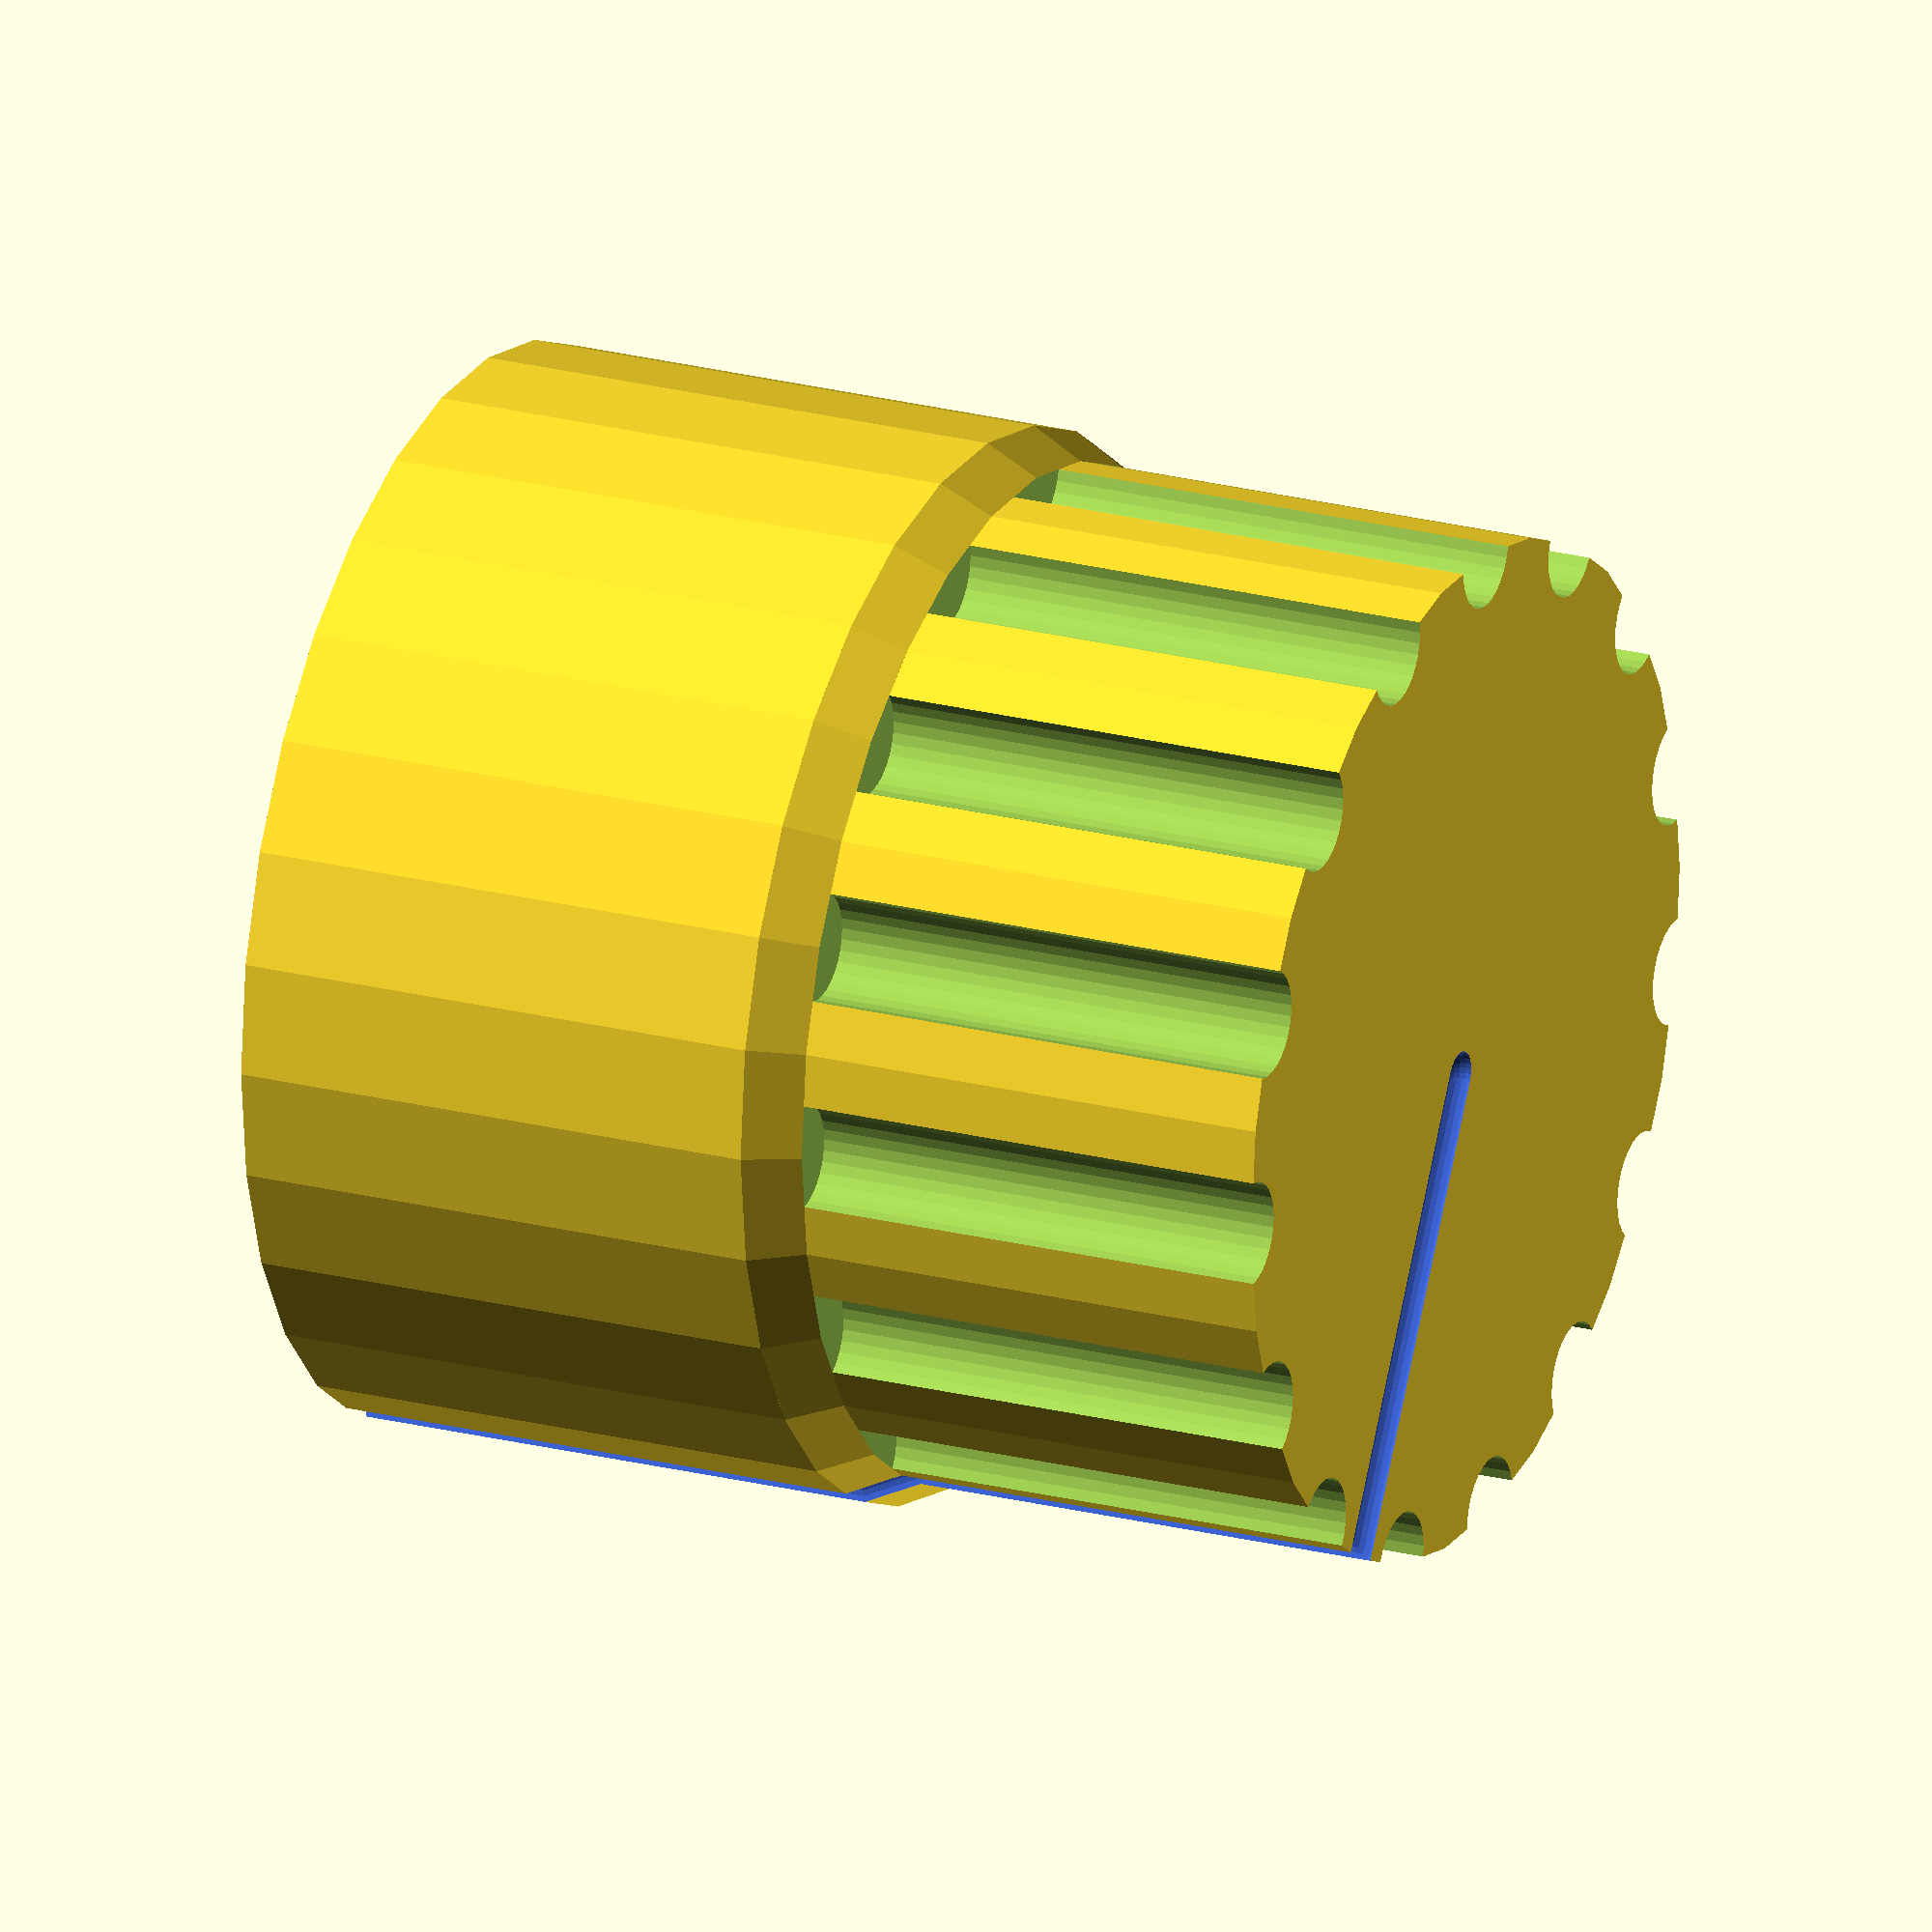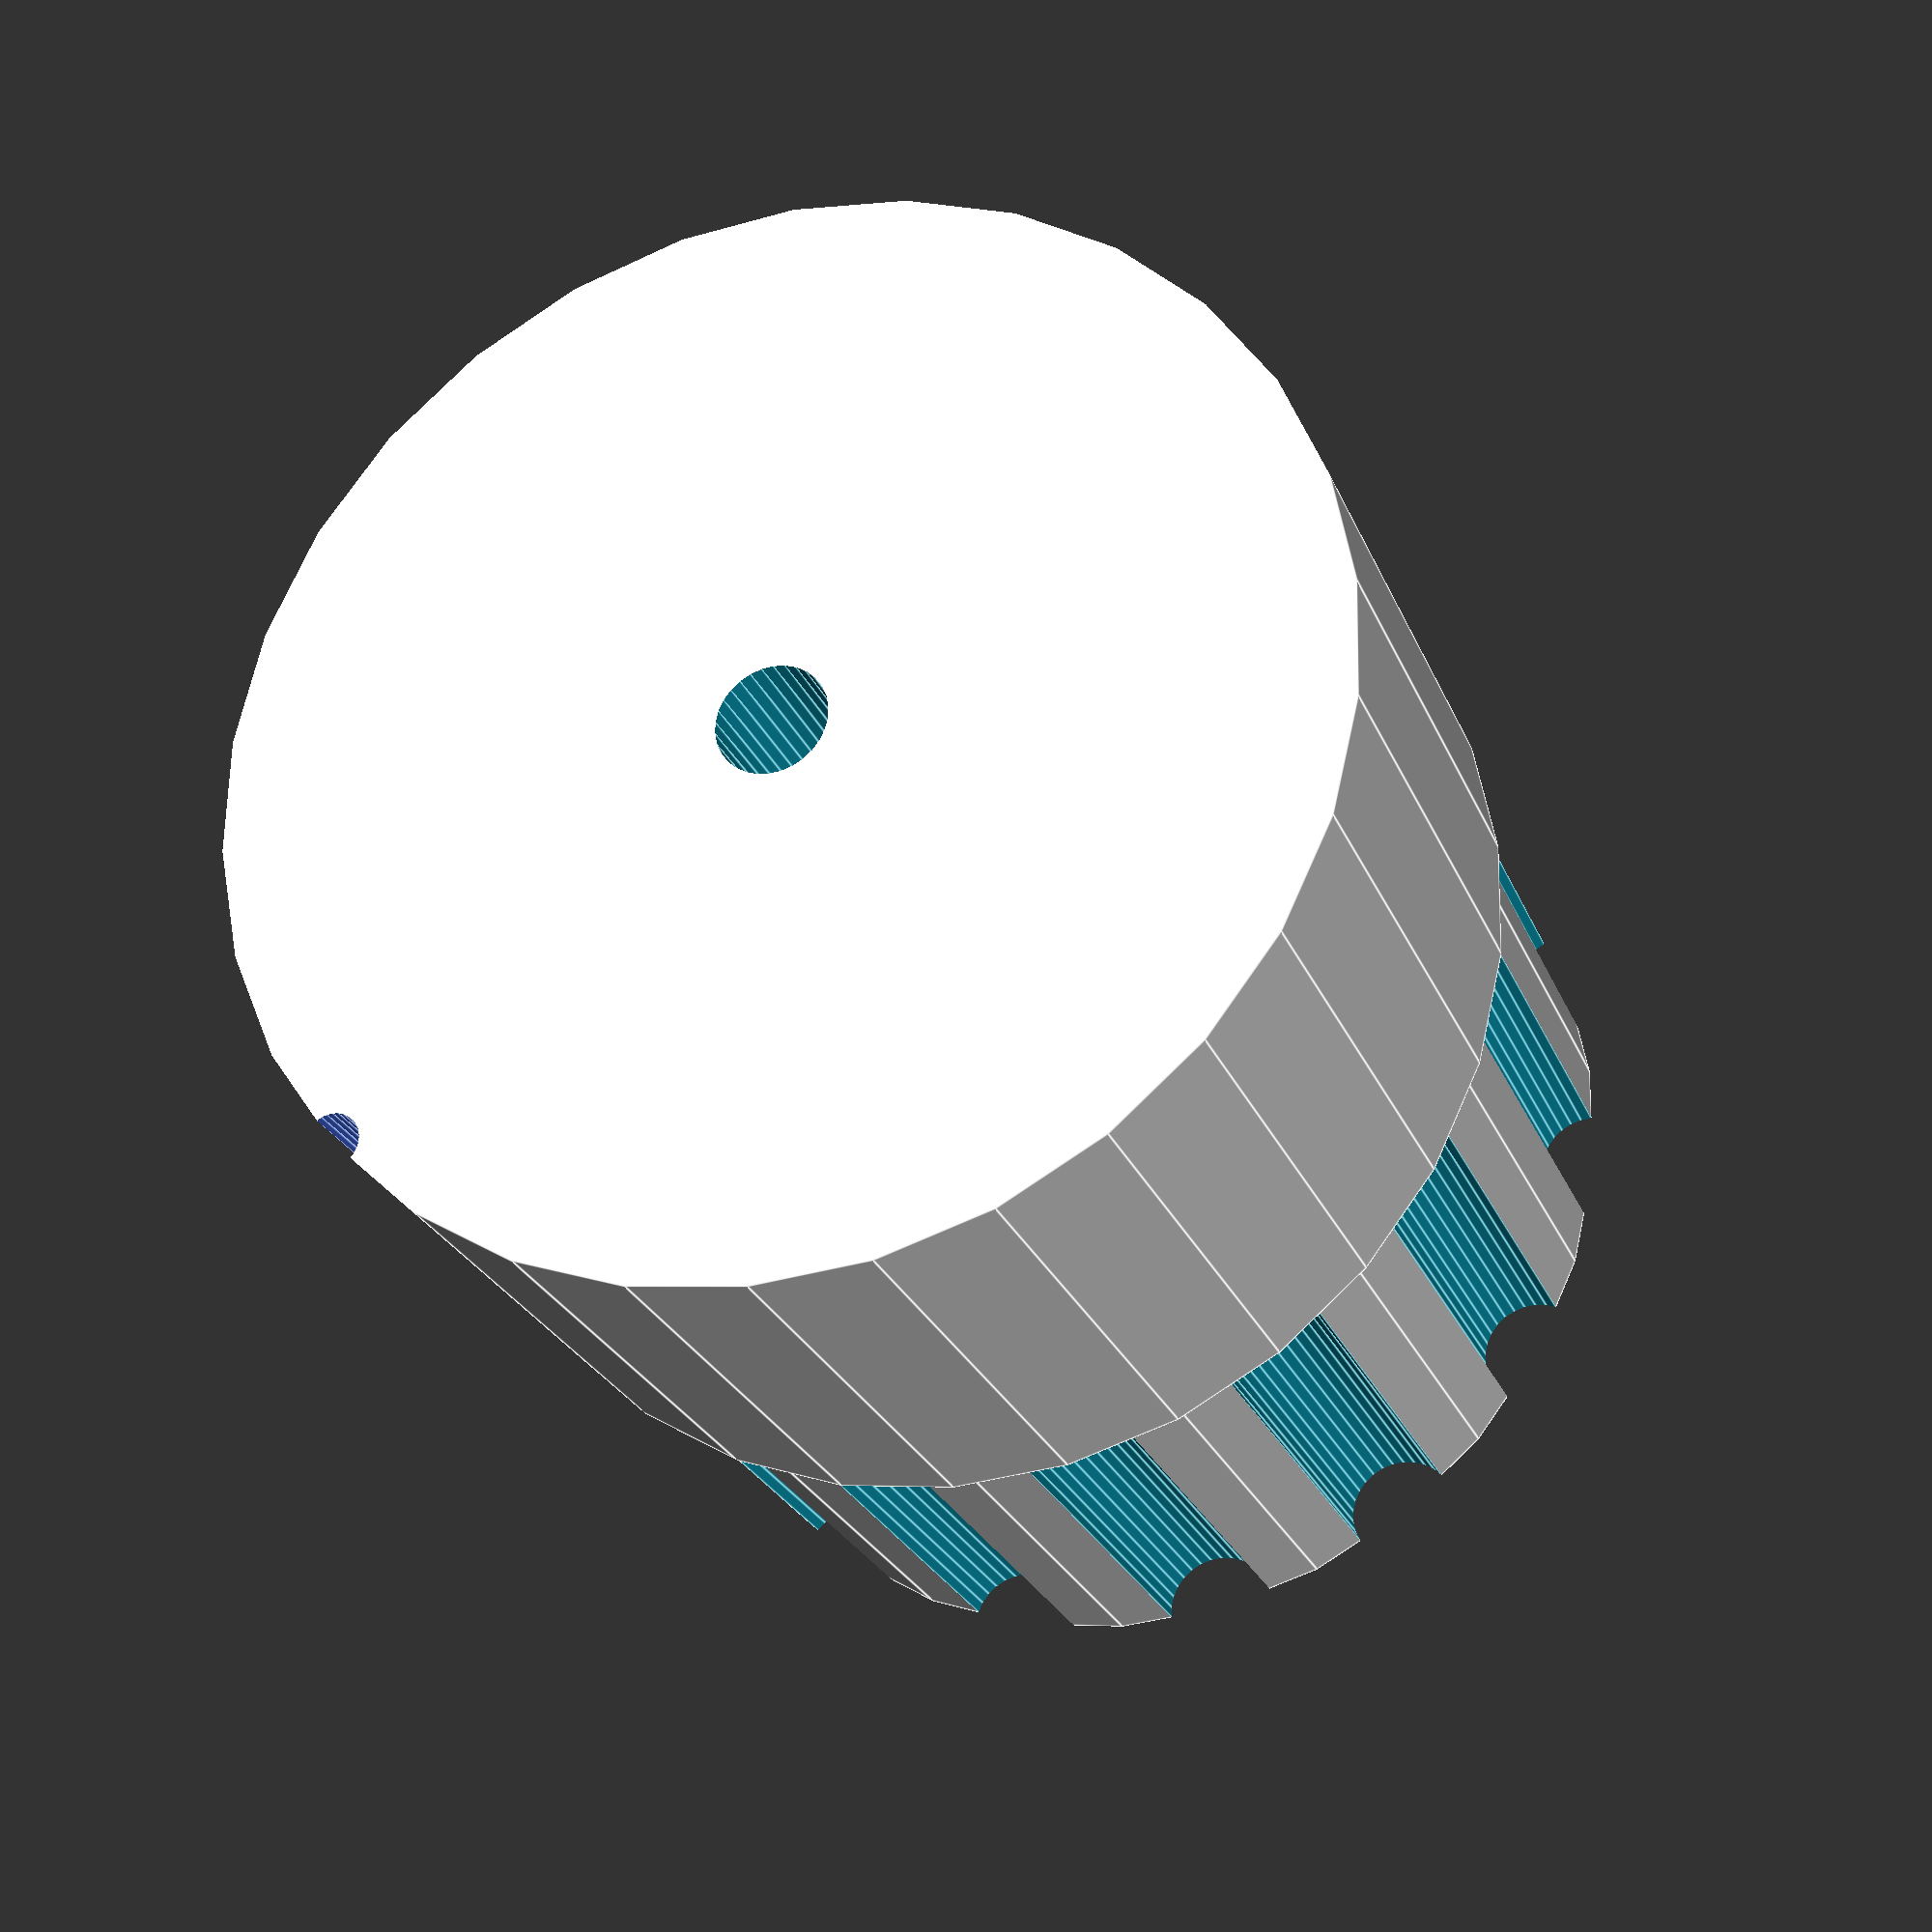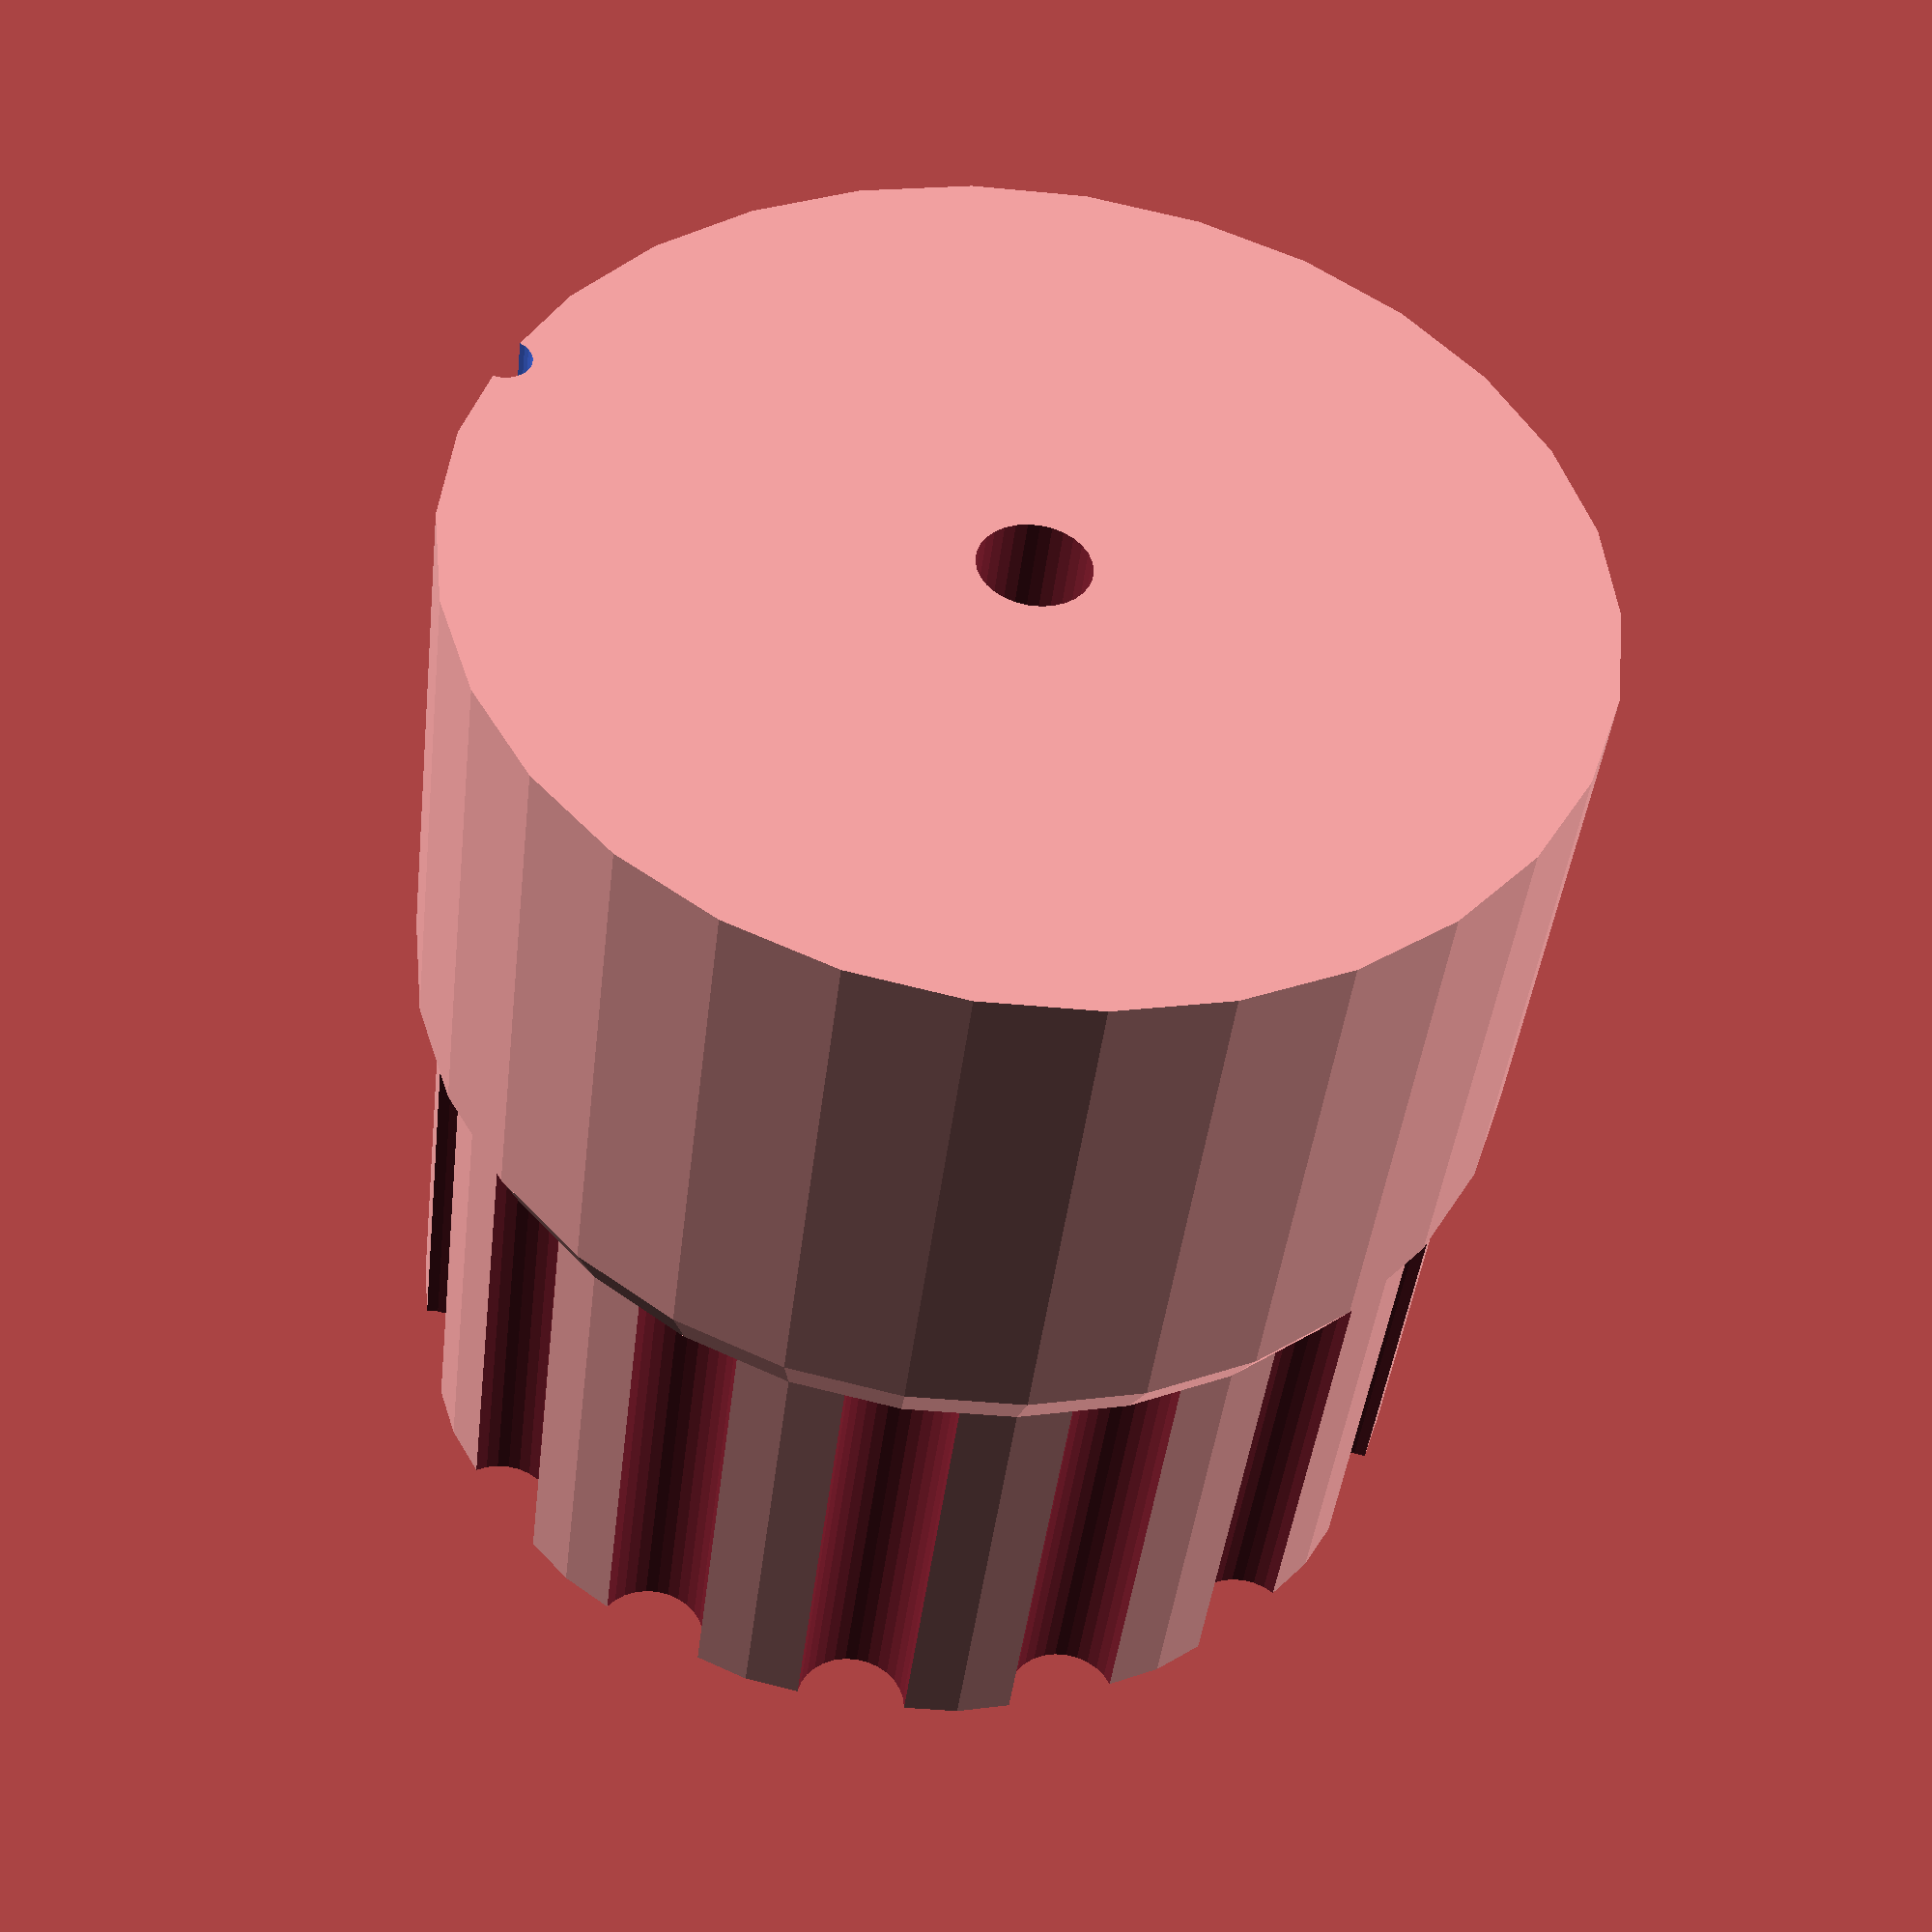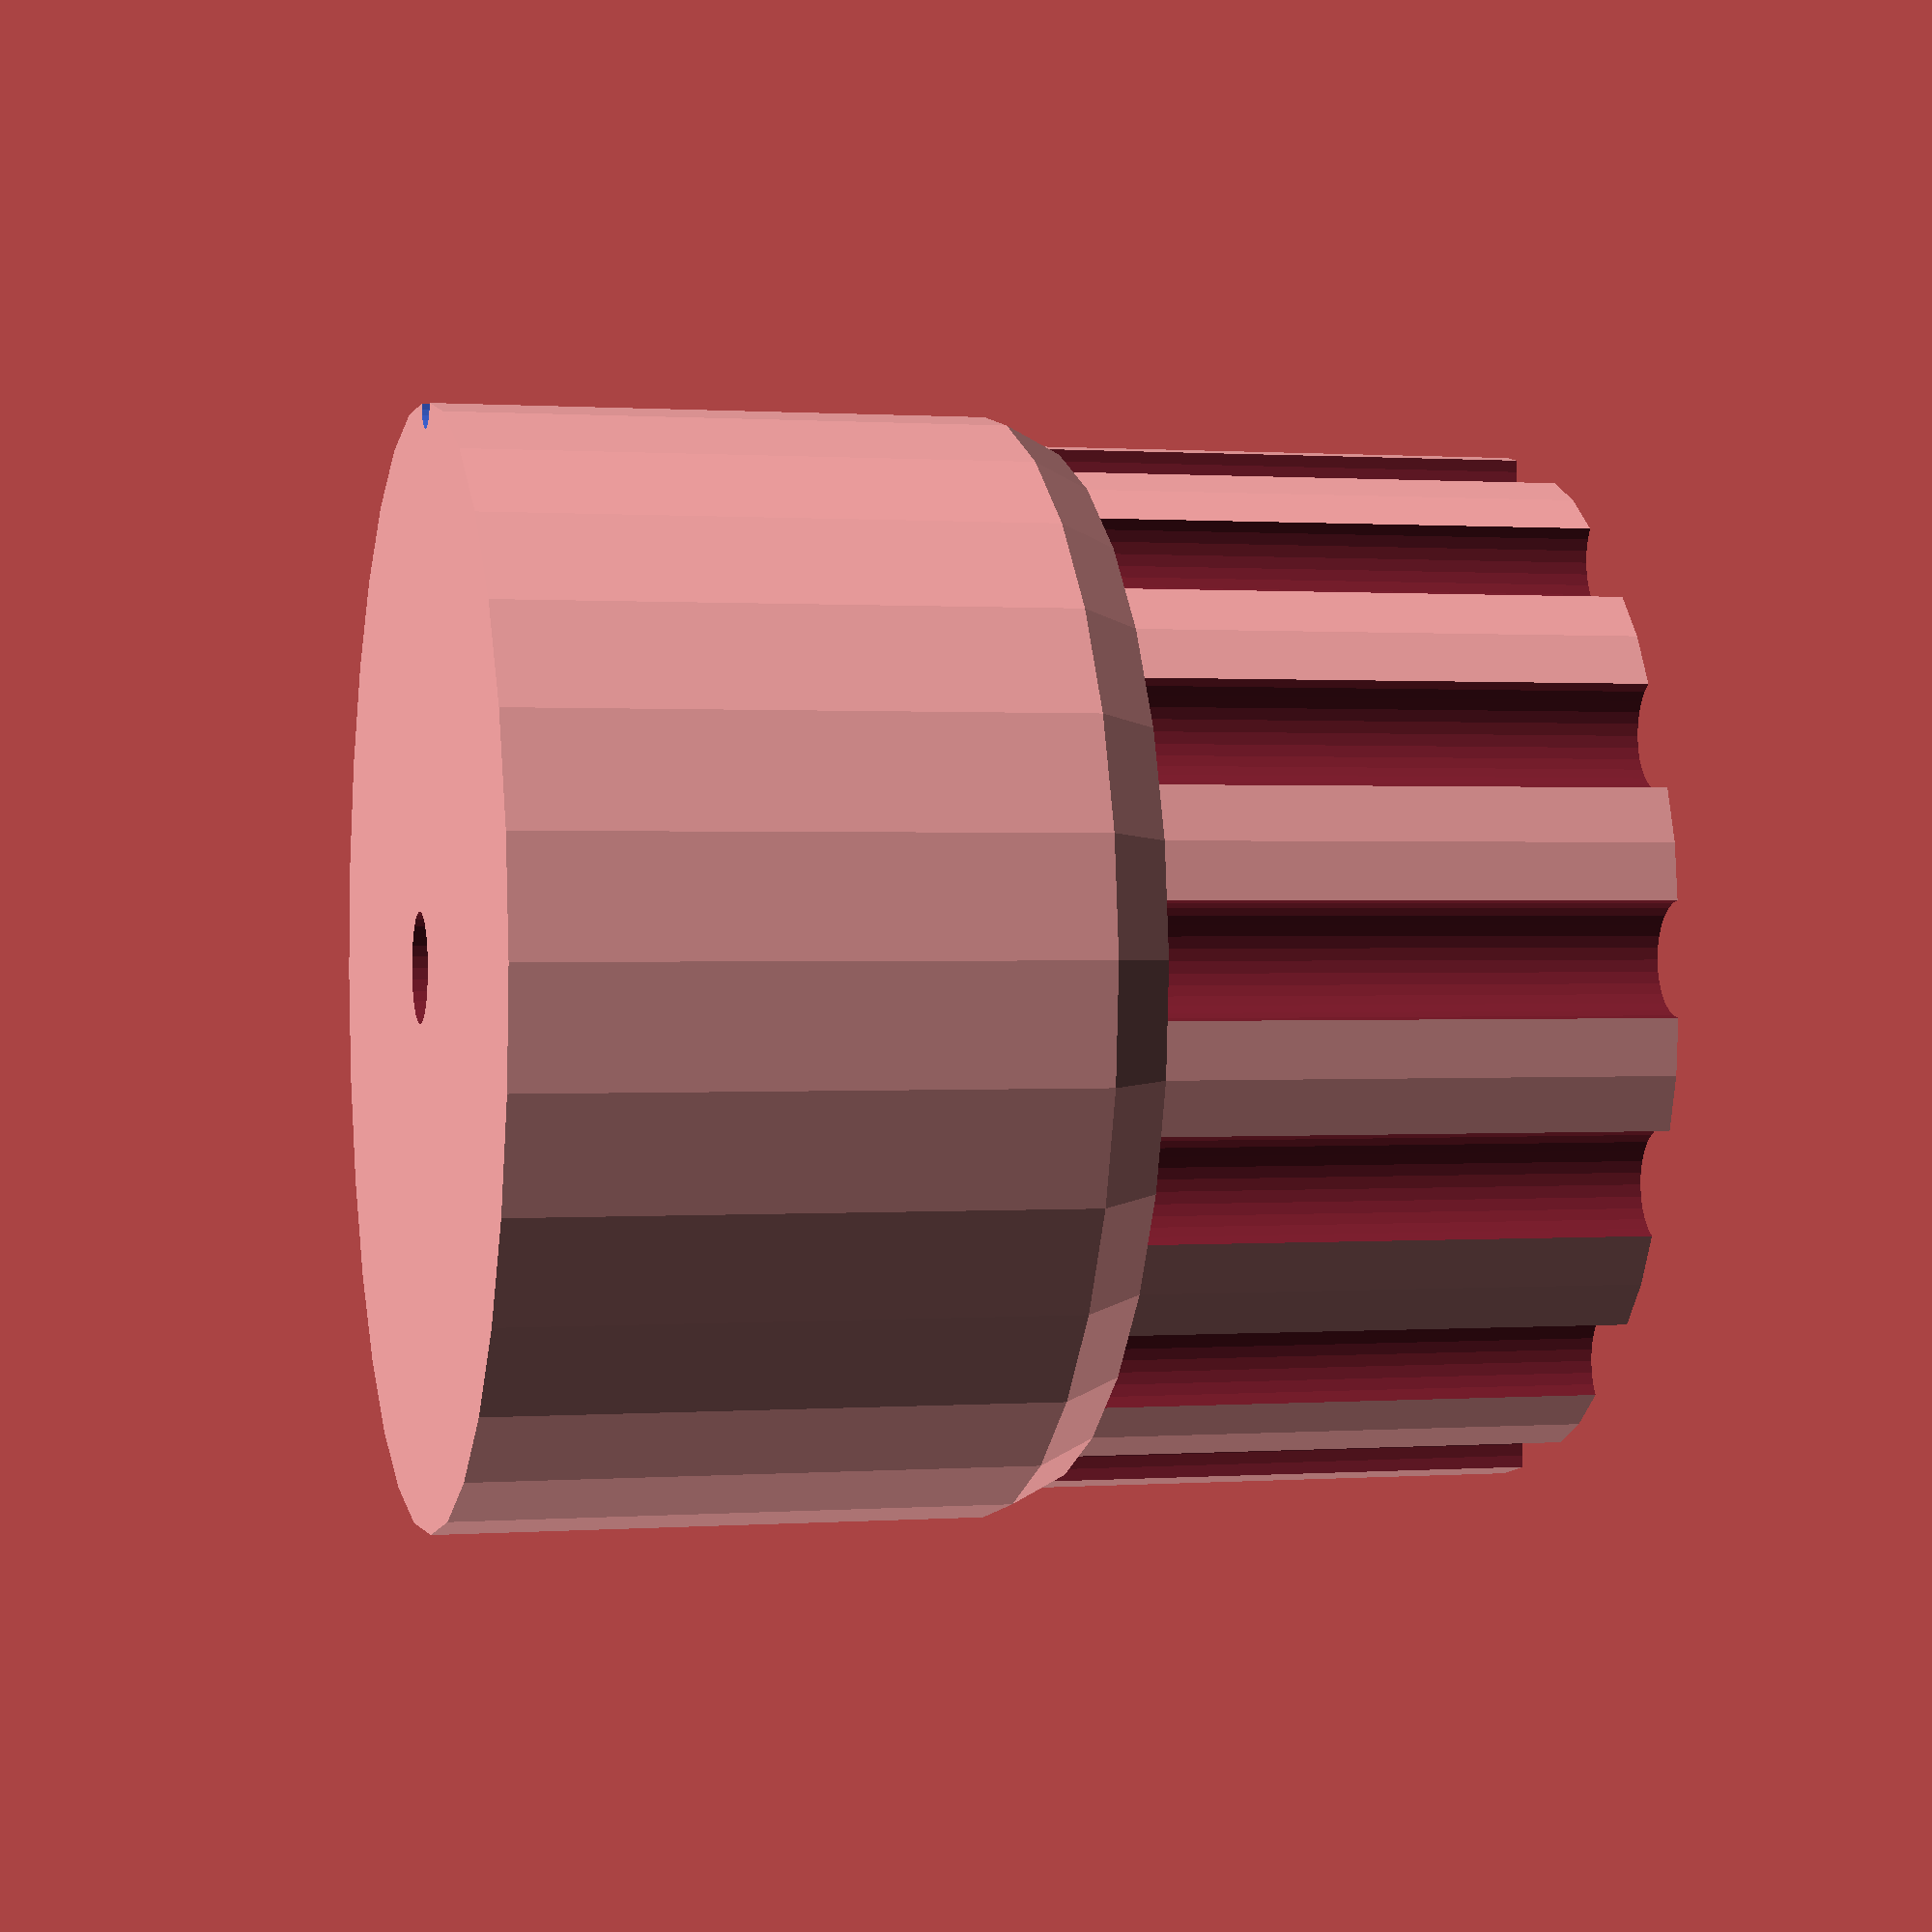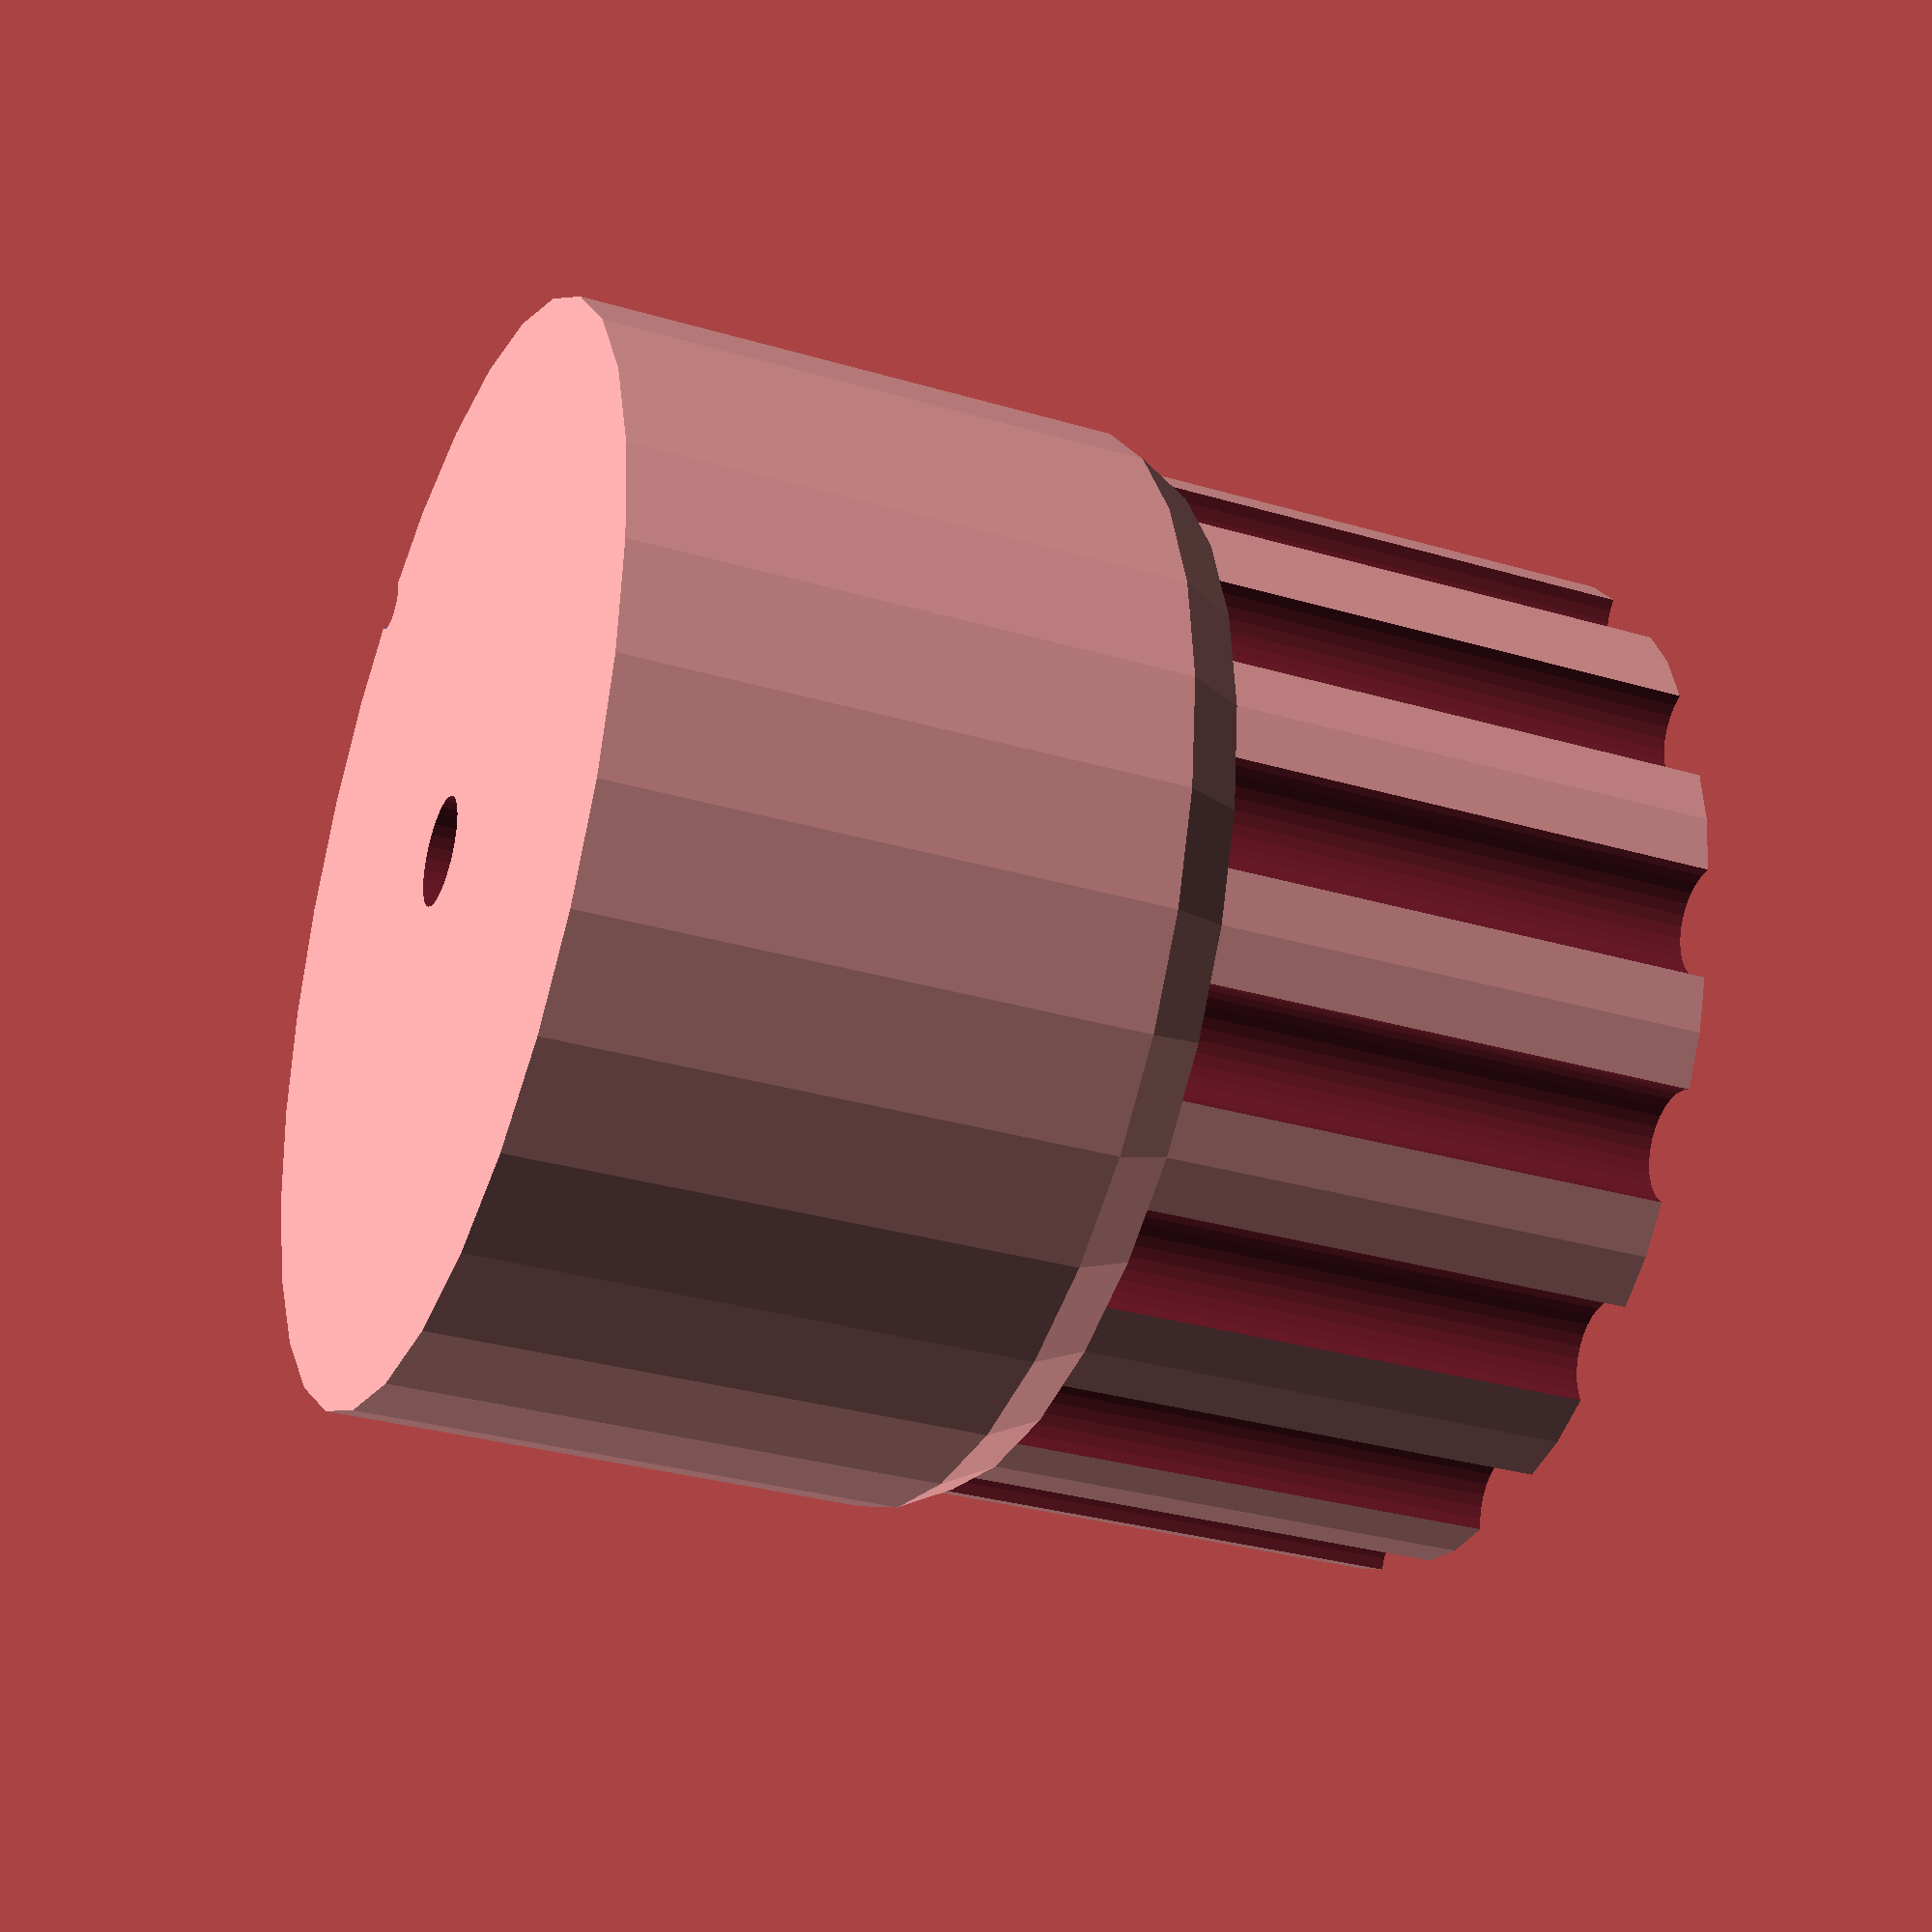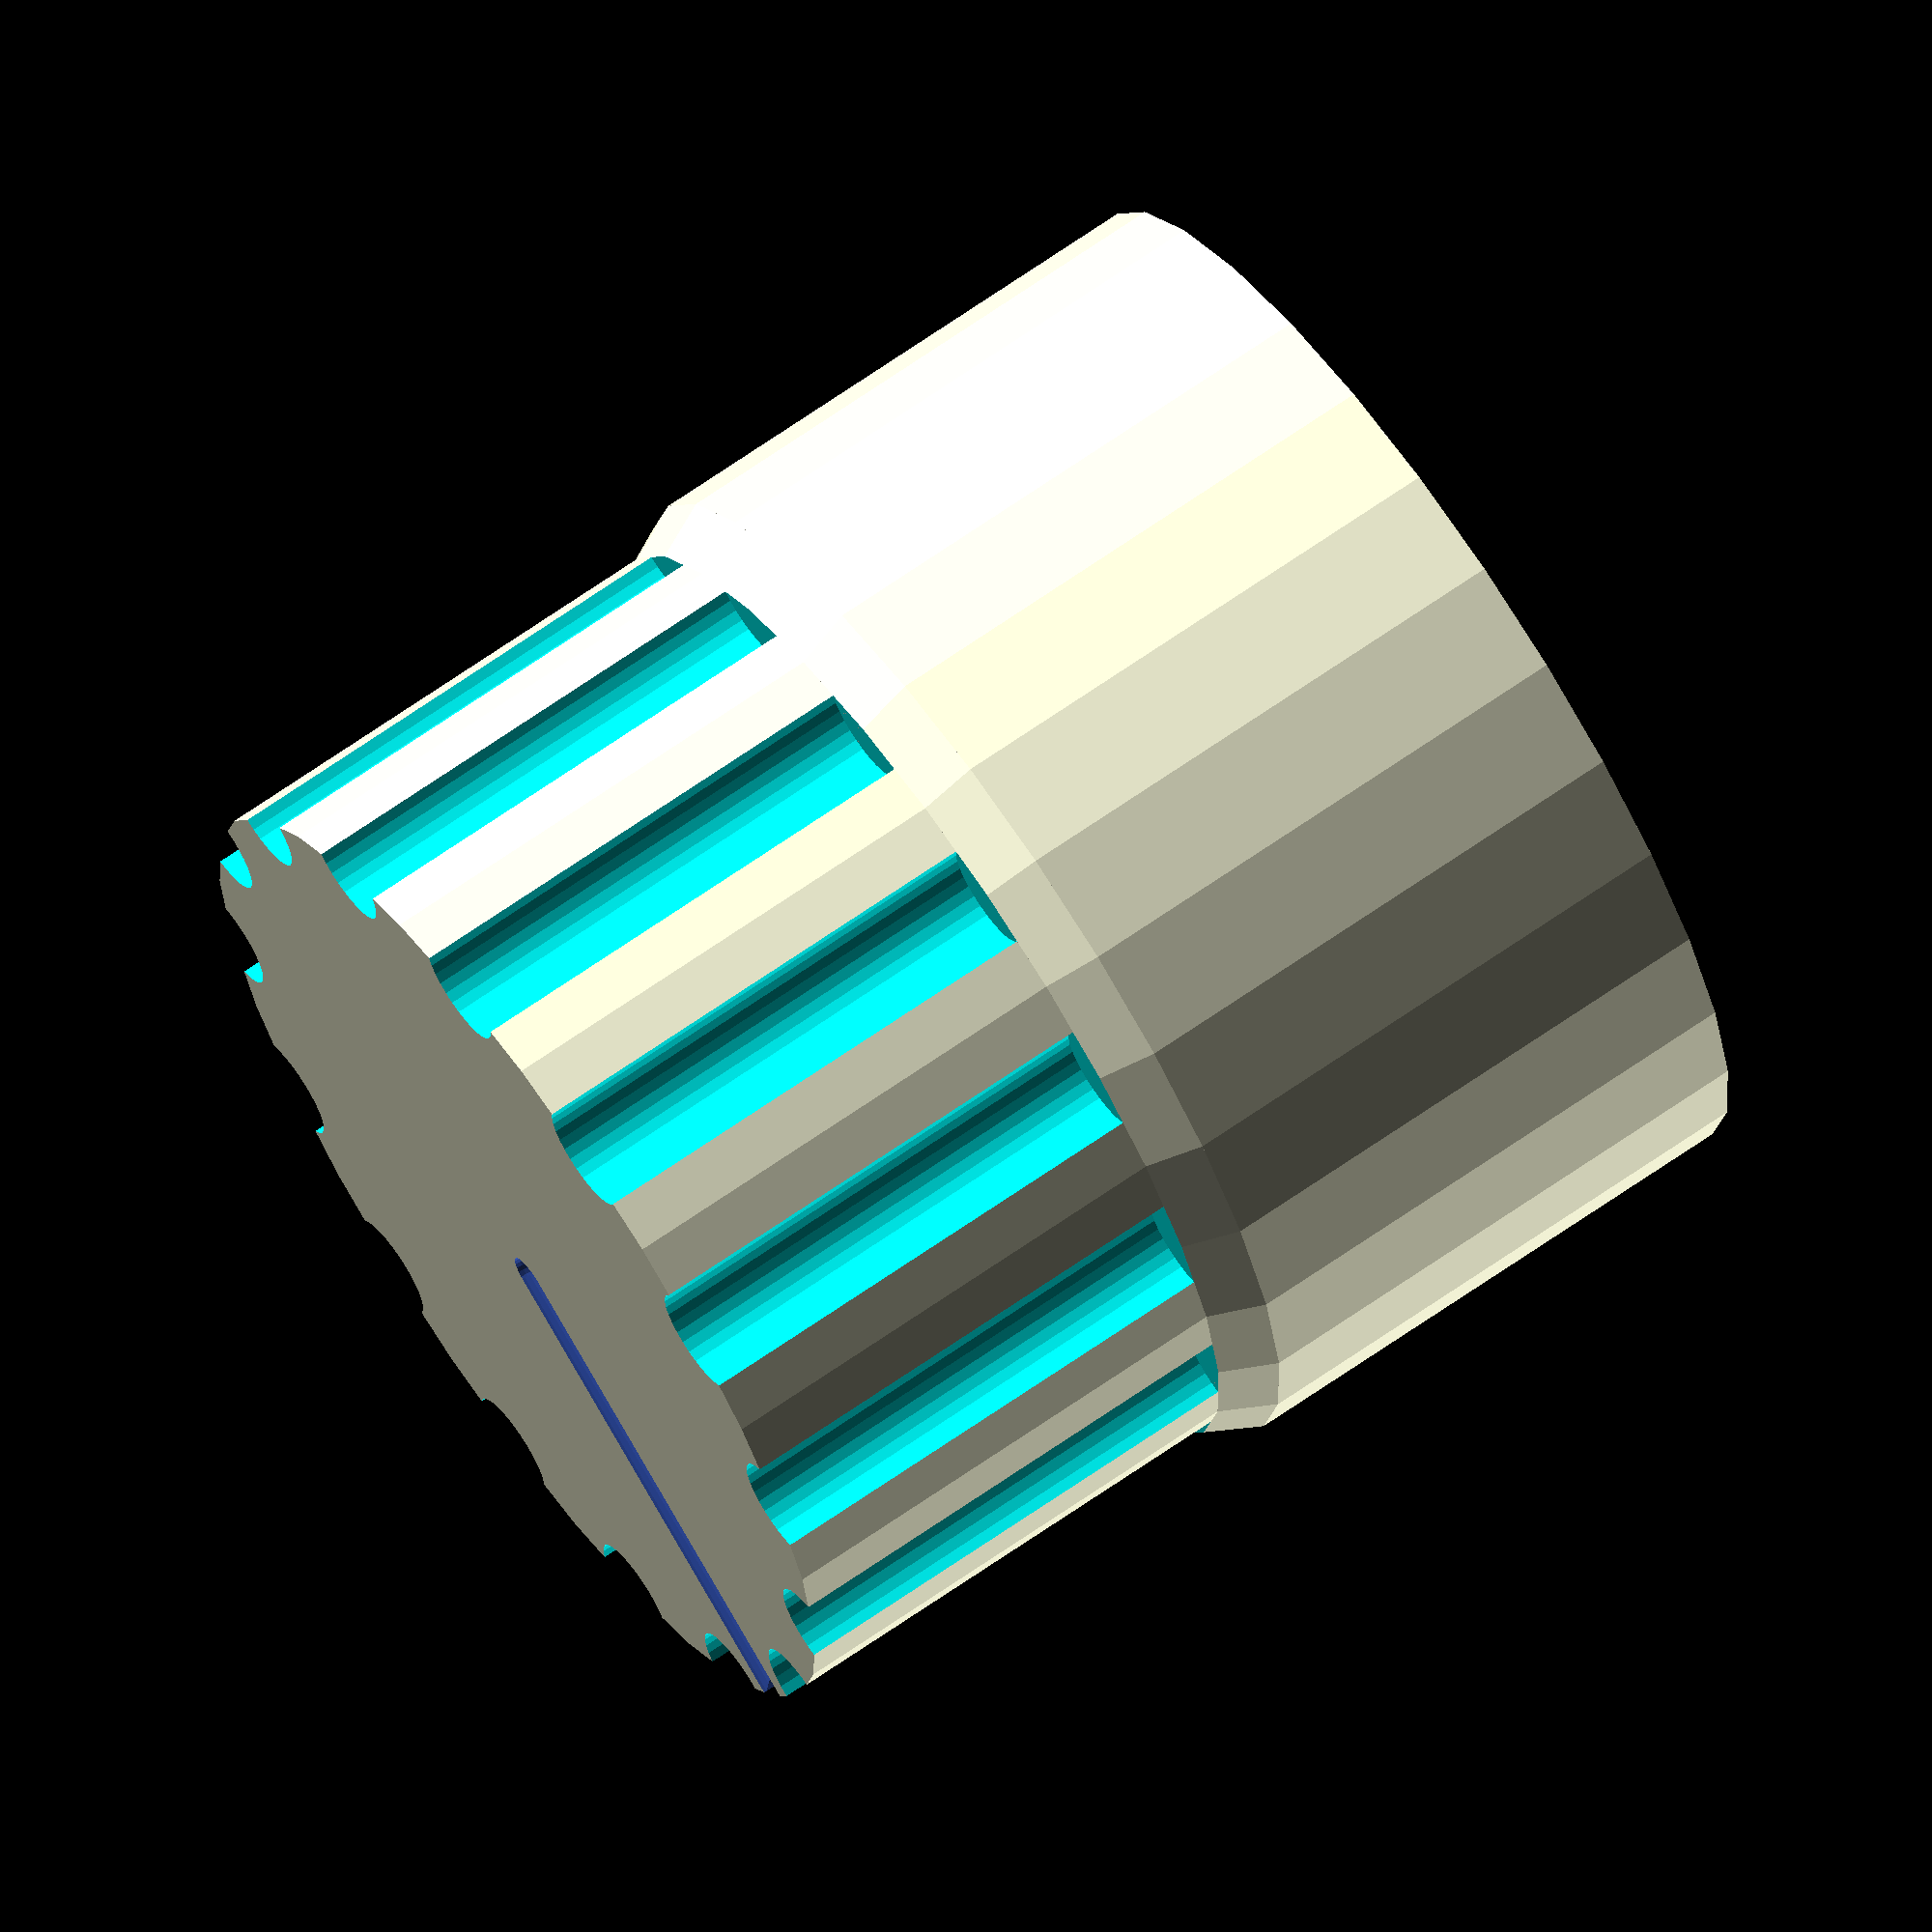
<openscad>
// Script to create a knob for a fan, heater, etc.
// http://www.thingiverse.com/thing:2220561

// Number of sides for polygon cylinder approximation
$fn=30; 

/* [Test fit model parameters] */
// Whether a test fit model should be generated instead of the full model
test_fit_model = "no"; // [yes:Yes, no:No]
// Height of the test fit model generated
knob_test_height = 1; 

/* [Main body options and dimensions] */
// Total height of the knob excluding the rounded top if applicable
knob_height = 25.4; 
// Diameter of the bottom section of the knob
knob_diameter = 25.4; 
// Fraction of knob height below chamfer
knob_bot_height_fraction = .5; 
// Fraction of knob height used for chamfer
knob_chamfer_height_fraction = .05; 
// Fraction of knob_diameter to be used for the diameter of the top of the knob (>0.0)
knob_top_daimeter_fraction = .95; 
// To be equally spaced around the top of the knob's perimeter
number_of_cutouts = 15; 
// Fraction of the diameter of the knob (knob_diameter)
diameter_of_cutouts = .1;
rounded_top = "no"; // [yes:Yes, no:No]
rounded_top_radius_multiplier = 5;

/* [Hole/Shaft options and dimensions] */
hole_type = "circle"; // [circle:Circle, polygon:Polygon]
// Diameter or side length of the hole (absolute)
hole_dimension = 2.54; 
// Fraction of total height (knob_height not including rounded top)
hole_height_fraction = .5; 
/* [Polygon hole only options] */
// Number of sides for the hole polygon (>= 3)
n_polygon_sides = 4; // [3:10]
/* [Circle hole only options] */
circle_hole_subtype = "full"; // [full:Full, D:D, keyway:Keyway]
// Fraction of the circle to be cutoff if the D subtype is selected
hole_cutoff_fraction = .4; 
// Width of the keyway (absolute)
hole_key_width = .5;
// Depth at edge intersection with circle (positive to cut notch into cylinder, negative to add a notch on the outside of the cylinder) (absolute)
hole_key_depth = .5; 

/* [Location indicator mark options] */
// Yes will cut a half circle mark into the knob and no will add a half circle mark to the outside of the knob
mark_cutout = "yes"; // [yes:Yes, no:No]
top_location_mark = "yes"; // [yes:Yes, no:No]
side_bot_location_mark = "yes"; // [yes:Yes, no:No]
side_top_location_mark = "yes"; // [yes:Yes, no:No]
// Degrees starting from the x-axis (cutouts will be rotated so the mark falls between them)
mark_angle = 0; 
// Fraction of knob_diameter
mark_diameter_fraction = .05; 

// End data input
// Some calculated quantities
knob_r = knob_diameter / 2;
knob_r2 = knob_top_daimeter_fraction * knob_r;
cutout_angle = 360 / number_of_cutouts;
knob_bot_height = knob_height * knob_bot_height_fraction;
knob_chamfer_height = knob_height * knob_chamfer_height_fraction;
knob_chamfer_top_height = knob_bot_height + knob_chamfer_height;
knob_cutout_height = knob_height - knob_chamfer_top_height;
cutout_offset_angle = cutout_angle - mark_angle - cutout_angle*floor(mark_angle/cutout_angle) - cutout_angle/2;
chamfer_angle = atan((knob_r-knob_r2)/knob_chamfer_height);

rounded_top_radius = rounded_top_radius_multiplier*knob_r2;
// Calculate the z offset for the sphere so that just
//  the desired portion is above the z=0 plane
z_offset = sqrt(rounded_top_radius*rounded_top_radius - knob_r2*knob_r2);
// Calculate the height of the knob including the rounded top
knob_max_height = knob_height + rounded_top_radius - z_offset;

module main_body() {
  if (test_fit_model == "no") {
    difference() {
      union() {
        cylinder(r=knob_r, h=knob_bot_height);
        translate([0, 0, knob_bot_height])
          cylinder(r1=knob_r, r2=knob_r2, h=knob_chamfer_height);
        translate([0, 0, knob_chamfer_top_height])
          cylinder(r=knob_r2, h=knob_cutout_height);
        if (rounded_top == "yes") {
          translate([0, 0, knob_height])
            intersection() {
              translate([0, 0, -z_offset])
                sphere(r=rounded_top_radius, $fn=2*$fn);
              cylinder(r=knob_r2, h=knob_height);
            };
        };
      };
      if (knob_r >= knob_r2) {
        for(i = [0:number_of_cutouts-1]) {
          translate([knob_r2*cos(i*cutout_angle-cutout_offset_angle), knob_r2*sin(i*cutout_angle-cutout_offset_angle), knob_chamfer_top_height])
            cylinder(d=diameter_of_cutouts*knob_diameter, h= knob_cutout_height * 1.5);
        }
      }
      else {
        for(i = [0:number_of_cutouts-1]) {
          translate([knob_r2*cos(i*cutout_angle-cutout_offset_angle), knob_r2*sin(i*cutout_angle-cutout_offset_angle), knob_bot_height])
            cylinder(d=diameter_of_cutouts*knob_diameter, h= knob_height * 1.5);
        }
      }
    };
  }
  else {
    cylinder(r=knob_r, h=knob_test_height);
  }
};
//main_body();

module hole() {
  hole_dim = hole_dimension;
  hole_height = knob_height * hole_height_fraction;
  key_offset = sqrt((hole_dim*hole_dim-hole_key_width*hole_key_width)/4);
  if (hole_type == "circle") {
    difference() {
      union() {
        translate([0, 0, -.1])
          cylinder(d=hole_dim, h = hole_height+.1);
        if (circle_hole_subtype == "keyway" && hole_key_depth < 0) {
          translate([key_offset, -hole_key_width/2, -.1])
            cube([-hole_key_depth, hole_key_width, hole_height+.1]);
        }
      }
      if (circle_hole_subtype == "D") {
        translate([hole_dim/2 - hole_dim*hole_cutoff_fraction, -hole_dim/2, -.2])
          cube([hole_dim, hole_dim, hole_height+.4]);
      }
      else if (circle_hole_subtype == "keyway"){
        translate([key_offset - hole_key_depth, -hole_key_width/2, -.2])
          cube([hole_dim, hole_key_width, hole_height+.4]);
      }
    }
  }
//  else if (hole_type == "square") {
//    translate([-hole_dim/2, -hole_dim/2, -.1])
//    cube([hole_dim, hole_dim, hole_height+.1]);
//  }
  else if (hole_type == "polygon") {
    if (n_polygon_sides < 3) {
      DisplayText("ERROR - the number of polygon points must be at least 3 for polygon holes.");    
    }
//    // Determine the radius of the circle on which the polygon will be inscribed
    r_hole = hole_dim / (2*sin(180/n_polygon_sides));
//    angle1 = 360 / n_polygon_sides;
//    // Calculate the points of the polygon using trig  
//    poly_points = [for (i = [0:n_polygon_sides-1]) let (x = r_hole*cos(i*angle1), y = r_hole*sin(i*angle1)) [x, y] ];
//    linear_extrude(height=2*hole_height, center=true)
//      polygon(points=poly_points);
    cylinder(r=r_hole, h=2*hole_height, center=true, $fn=n_polygon_sides);
  }
}
//hole();

module marks() {
  mark_r = knob_r * mark_diameter_fraction;
  x_edge = knob_r*cos(mark_angle);
  y_edge = knob_r*sin(mark_angle);
  x_edge2 = knob_r2*cos(mark_angle);
  y_edge2 = knob_r2*sin(mark_angle);
  
  x_edge3 = (knob_r)*cos(mark_angle);
  y_edge3 = (knob_r)*sin(mark_angle);
  x_edge4 = (knob_r2)*cos(mark_angle);
  y_edge4 = (knob_r2)*sin(mark_angle);
  
  x_edge5 = mark_r*cos(mark_angle);
  y_edge5 = mark_r*sin(mark_angle);
  if (test_fit_model == "no") {
    if (top_location_mark == "yes") {
      if (rounded_top == "yes") {
        angle1 = 360*mark_r/(2*rounded_top_radius*PI);
        angle2 = atan((knob_r2)/z_offset)+angle1/2;
        echo(angle1, angle2);
        translate([0, 0, knob_max_height+mark_r])
          color("RoyalBlue")
            rotate([0, 0, mark_angle-90])
              rotate([0, -90, 0])
                wedge_slice(mark_r, rounded_top_radius, angle1, angle2);
        translate([x_edge5, y_edge5, knob_max_height])
          color("RoyalBlue")
            sphere(r=mark_r);
      }
      else {
        translate([x_edge2, y_edge2, knob_height])
          color("RoyalBlue")
            rotate([0, 0, 180+mark_angle])
              rotate([0, 90, 0])
                cylinder(r=mark_r, h=knob_r2-mark_r);
        translate([x_edge5, y_edge5, knob_height])
          color("RoyalBlue")
            sphere(r=mark_r);
      }
    }
    if (side_bot_location_mark == "yes") {
      translate([x_edge, y_edge, -.1])
        color("RoyalBlue")
          cylinder(r=mark_r, h=knob_bot_height+.1);
    }
    if (side_top_location_mark == "yes") {
      translate([x_edge2, y_edge2, knob_chamfer_top_height])
        color("RoyalBlue")
          cylinder(r=mark_r, h=knob_cutout_height+.1);
      translate([x_edge2, y_edge2, knob_height])
        color("RoyalBlue")
          sphere(r=mark_r);  
    }
    if (side_bot_location_mark == "yes" || side_top_location_mark == "yes") {
      difference() {
        union() {
          // Bottom shpere
          translate([x_edge3, y_edge3, knob_bot_height])
            color("RoyalBlue")
              sphere(r=mark_r);   
          // Top sphere
          translate([x_edge4, y_edge4, knob_chamfer_top_height])
            color("RoyalBlue")
              sphere(r=mark_r);
          // Chamfer mark cylinder
          translate([x_edge, y_edge, knob_bot_height])
            color("RoyalBlue")
              rotate([0, 0, 180+mark_angle])
                rotate([0, chamfer_angle, 0])
                  cylinder(r=mark_r, h=(knob_r-knob_r2)/sin(chamfer_angle));
        }
        if (side_top_location_mark == "no") {
          if (knob_r >= knob_r2) {
            cylinder(r=knob_r2, h=knob_height);
          }
          else {
            translate([0, 0, knob_chamfer_top_height])
              cylinder(r=knob_r2, h=knob_cutout_height);
          }
        }
      }
    }
  }
  else {
    // Top
    translate([x_edge, y_edge, knob_test_height])
      color("RoyalBlue")
        rotate([0, 0, 180+mark_angle])
          rotate([0, 90, 0])
            cylinder(r=mark_r, h=knob_r-mark_r);
    // Corner
    translate([x_edge3, y_edge3, knob_test_height])
      color("RoyalBlue")
        sphere(r=mark_r);
    // Side
    translate([x_edge, y_edge, -.1])
      color("RoyalBlue")
        cylinder(r=mark_r, h=knob_test_height+.1);
  }
}
//marks();

module wedge_slice(radius1, radius2, angle1, angle2) {
  // Generate a cylindrical wedge slice of requested radius and angle
  // New versions Openscad can do this trivially with the angle argument for rotate extrude...
//  rotate_extrude(angle=angle1)
//   translate([radius2, 0]) circle(r=radius1);
  wedge_length = (radius1+radius2);
  wedge_height1 = wedge_length*sin(angle1);
  wedge_height2 = wedge_length*sin(angle2);
  translate([-wedge_length, 0, 0])
    intersection() {
      rotate_extrude($fn=2*$fn) translate([radius2, 0]) circle(r=radius1);
      linear_extrude(height=2*radius1, center=true)
        polygon([[0, 0], [wedge_length, wedge_height2], [wedge_length, wedge_height1]]);
  }
}

module DisplayText(s) {
  // Borrowed from https://www.thingiverse.com/thing:1695289
  rotate([0,0,45])
    rotate([80,0,0])
      text(s, font = "Liberation Sans");
  echo();
  echo(s);
  echo();
}

module knob() {
  if (mark_cutout == "yes") {
    difference() {
      main_body();
      hole();
      difference() {
        marks();
        // Subtract off an enlarged hole to ensure the mark doesn't interfere with test fitting
        if (test_fit_model == "yes") scale([1.3, 1.3, 1]) hole();
      }
    }
  }
  else {
    difference() {
      union() {
        main_body();
        difference() {
          marks();
          if (test_fit_model == "yes") scale([1.3, 1.3, 1]) hole();
        }
      }
      hole();
    }
  }
}

knob();
</openscad>
<views>
elev=157.7 azim=299.5 roll=245.7 proj=o view=solid
elev=25.4 azim=40.7 roll=198.7 proj=p view=edges
elev=42.5 azim=336.0 roll=173.4 proj=p view=solid
elev=359.3 azim=265.2 roll=255.6 proj=p view=wireframe
elev=212.0 azim=119.4 roll=292.4 proj=p view=wireframe
elev=291.7 azim=30.8 roll=55.0 proj=o view=wireframe
</views>
